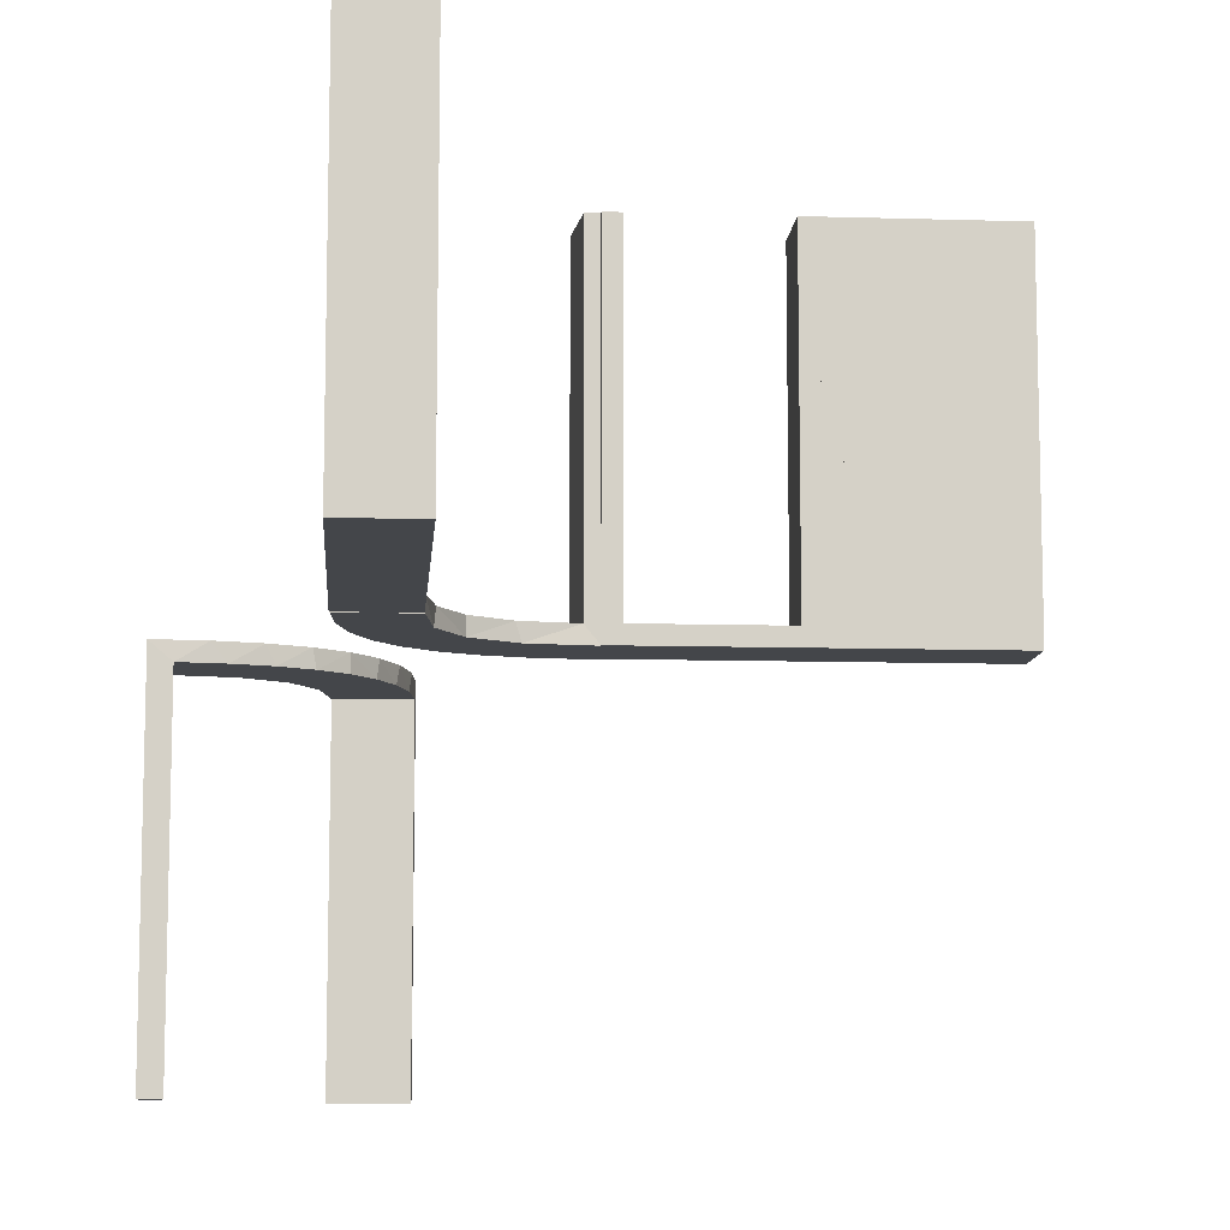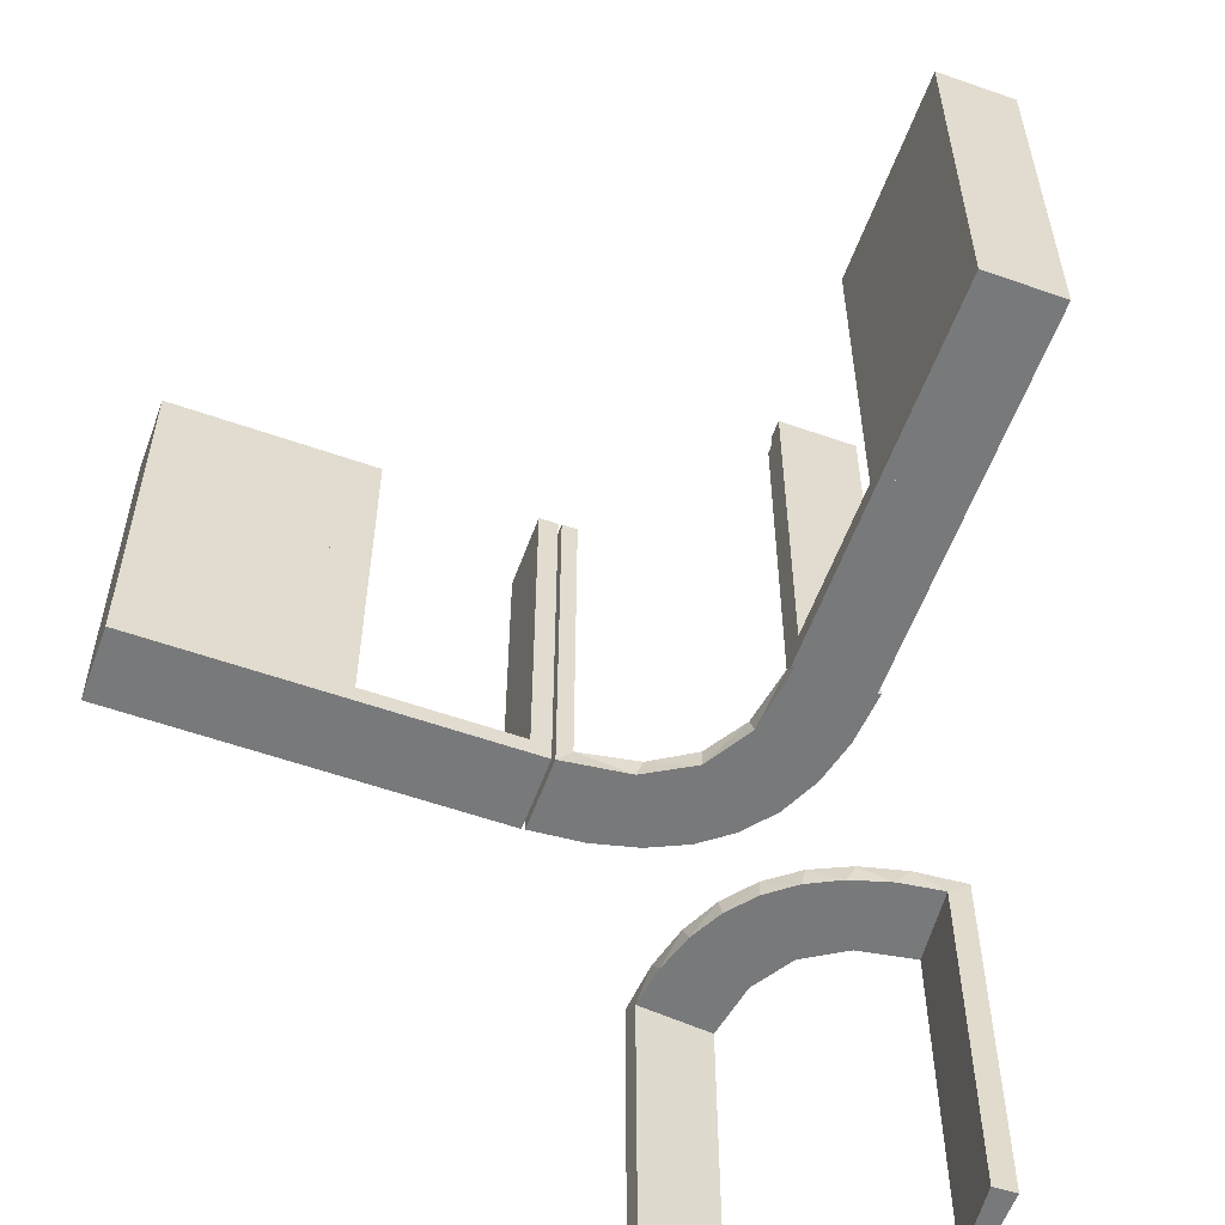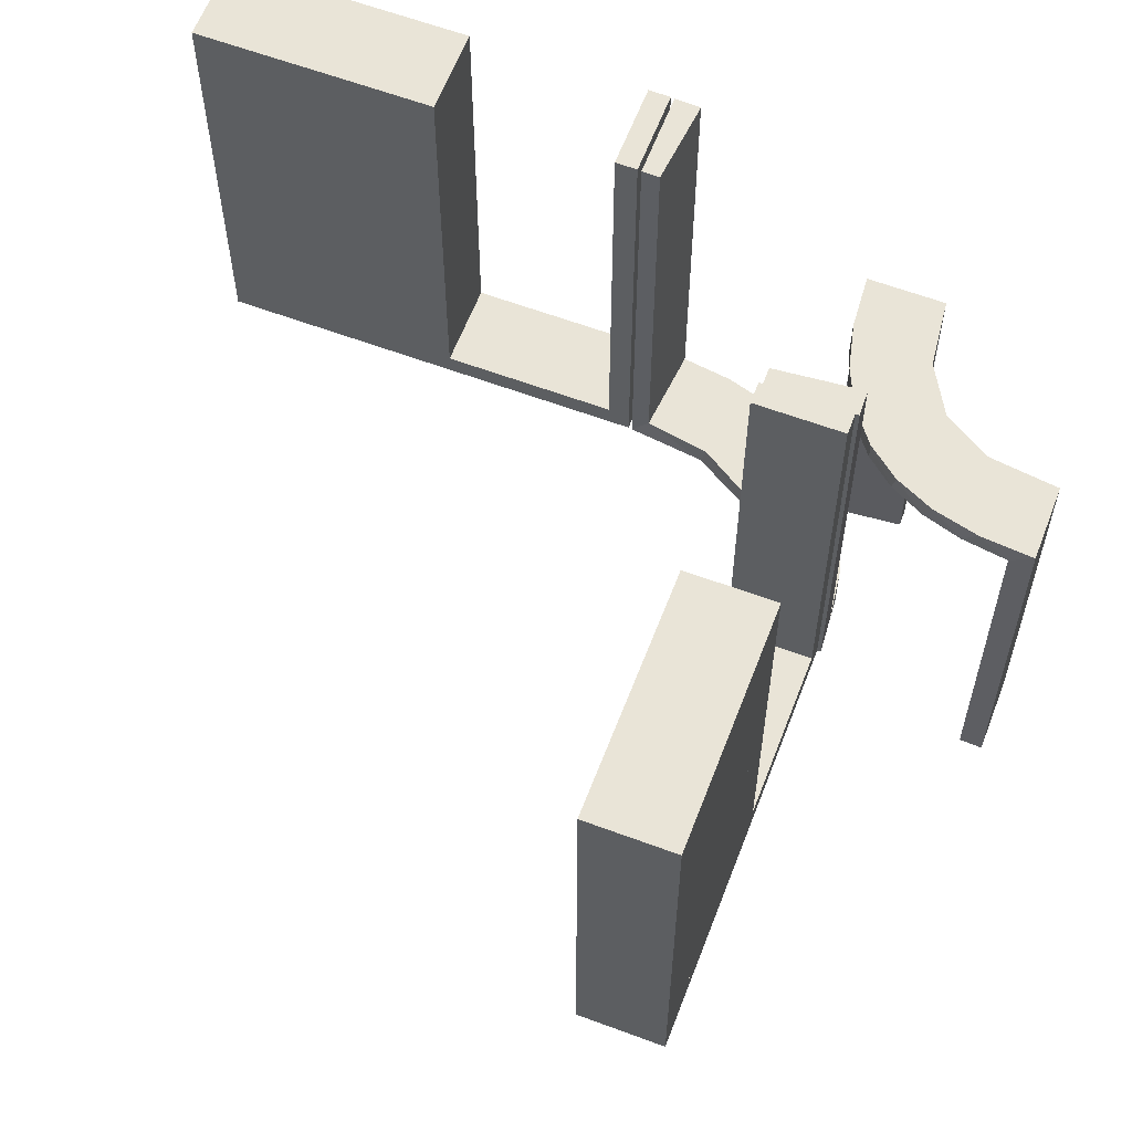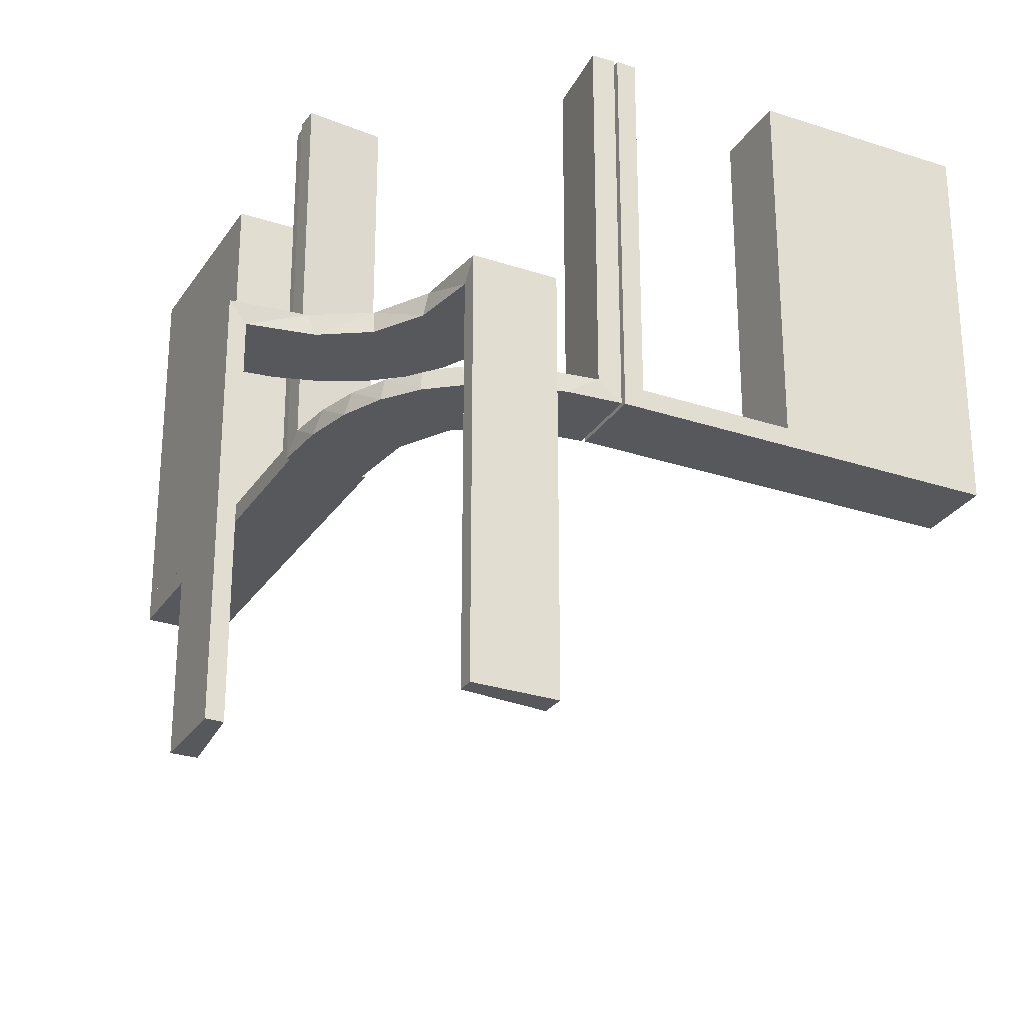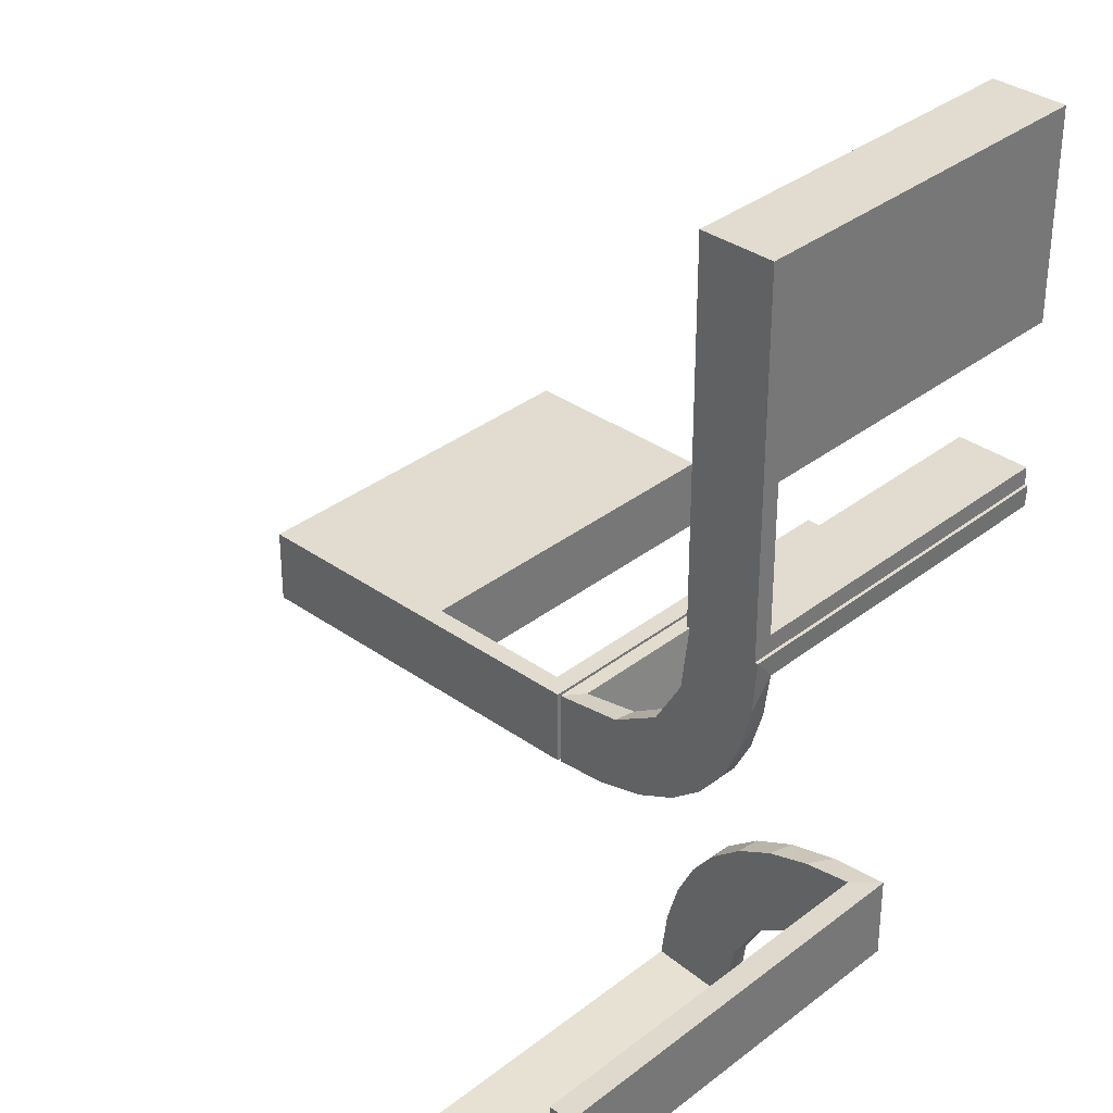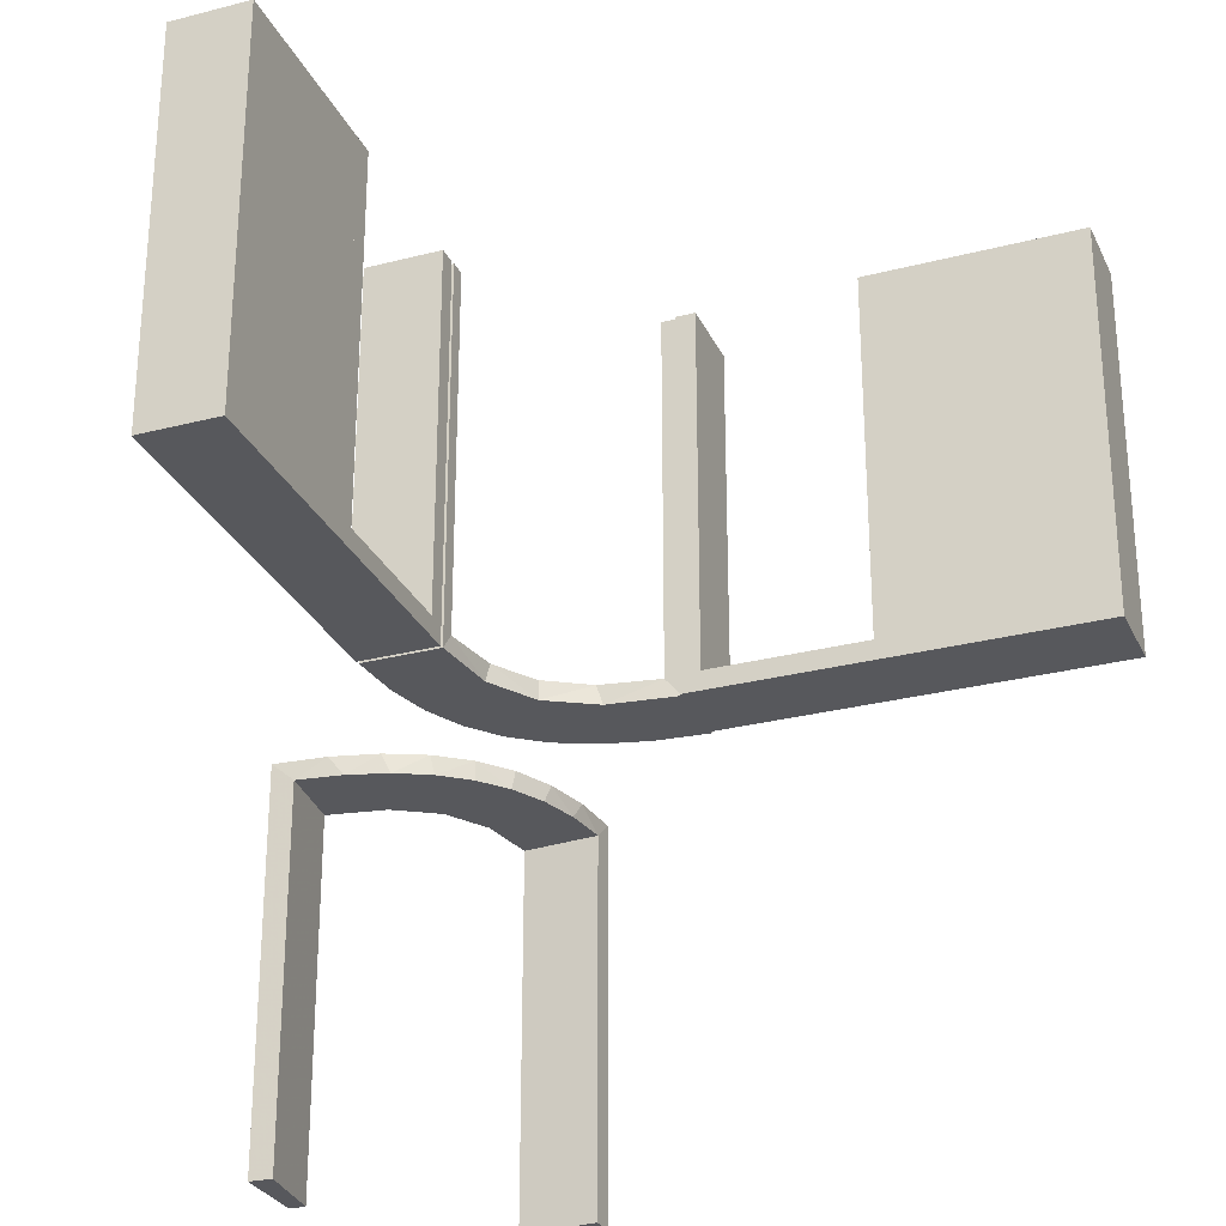
<metadata>
{"format":"obj","ext":"obj","renderer":"f3d","projection":"perspective","resolution":1024,"background":"white","views":[{"elev":-9.6,"azim":85.5,"up":"+Z"},{"elev":-57.7,"azim":160.0,"up":"+Z"},{"elev":60.9,"azim":-159.1,"up":"+Z"},{"elev":-28.2,"azim":-26.7,"up":"+Z"},{"elev":34.3,"azim":-136.3,"up":"+Y"},{"elev":-28.5,"azim":111.3,"up":"+Z"}]}
</metadata>
<code>
v 0 -0.2 0
v 0 -0.2 0.5
v 0 -0.3 0
v 0 -0.3 0.5
v -0.1909 -0.09599 0.025
v -0.2398 -0.32 0
v -0.2 0 0
v -0.2 0 0.5
v -0.2 0.25 0
v -0.2 0.25 0.5
v -0.2 0.025 0.5
v -0.2 0.025 0.025
v -0.2 0.5 0
v -0.2 0.5 0.5
v -0.2 0.225 0.5
v -0.2 0.225 0.025
v -0.2 0.475 0.5
v -0.2 0.475 0.025
v -0.2 0.275 0.5
v -0.2 0.275 0.025
v -0.4752 -0.3009 -0.025
v -0.4752 -0.3009 -0.1833
v -0.4752 -0.3009 -0.3417
v -0.4752 -0.3009 -0.5
v -0.3989 -0.3143 -0.025
v -0.2987 -0.06859 0
v -0.3101 -0.2479 -0.025
v -0.2572 -0.1847 0.025
v -0.004352 -0.2992 0
v -0.004352 -0.2992 0.5
v -0.004352 -0.1992 0
v -0.004352 -0.1992 0.25
v -0.004352 -0.1992 0.5
v -0.09346 -0.1883 0
v -0.216 -0.3711 0
v -0.2272 -0.2221 0
v -0.2272 -0.2221 0.025
v -0.3031 -0.02878 0.2625
v -0.3031 -0.02878 0.5
v -0.3031 -0.02878 0.025
v -0.2044 0.0007882 0
v -0.2044 0.0007882 0.5
v -0.2048 -0.4119 -0.025
v 0.25 -0.2 0
v 0.25 -0.2 0.5
v 0.25 -0.3 0
v 0.25 -0.3 0.5
v -0.2952 -0.0881 0.025
v -0.2956 -0.5008 0
v -0.2956 -0.5008 -0.5
v -0.2956 -0.5008 -0.25
v -0.1969 -0.4712 -0.025
v -0.1969 -0.4712 -0.5
v -0.1969 -0.4712 -0.2625
v -0.2728 -0.2779 0
v -0.2728 -0.2779 -0.025
v -0.284 -0.1289 0
v -0.4065 -0.3117 0
v -0.4956 -0.3008 0
v -0.4956 -0.3008 -0.5
v -0.4956 -0.2008 0
v -0.4956 -0.2008 -0.5
v -0.4956 -0.2008 -0.25
v -0.2428 -0.3153 -0.025
v -0.1899 -0.2521 0.025
v -0.2013 -0.4314 0
v -0.1011 -0.1857 0.025
v -0.02476 -0.1991 0.5
v -0.02476 -0.1991 0.3417
v -0.02476 -0.1991 0.1833
v -0.02476 -0.1991 0.025
v 0.225 -0.2 0.5
v 0.225 -0.2 0.025
v 0.225 -0.3 0.5
v 0.225 -0.3 0.025
v -0.3 0 0
v -0.3 0 0.5
v -0.3 0.25 0
v -0.3 0.25 0.5
v -0.3 0.025 0.5
v -0.3 0.025 0.025
v -0.3 0.5 0
v -0.3 0.5 0.5
v -0.3 0.225 0.5
v -0.3 0.225 0.025
v -0.3 0.475 0.5
v -0.3 0.475 0.025
v -0.3 0.275 0.5
v -0.3 0.275 0.025
v -0.2602 -0.18 0
v -0.3091 -0.404 -0.025
v 0.025 -0.2 0.5
v 0.025 -0.2 0.025
v 0.025 -0.3 0.5
v 0.025 -0.3 0.025
v 0.5 -0.2 0
v 0.5 -0.2 0.5
v 0.5 -0.3 0
v 0.5 -0.3 0.5
v -0.1935 -0.08832 0
v -0.366 -0.2211 0
v -0.3044 0.0007882 0
v -0.3044 0.0007882 0.25
v -0.3044 0.0007882 0.5
v -0.4263 -0.2064 0
v -0.1852 -0.255 0
v -0.4661 -0.202 -0.025
v -0.4661 -0.202 -0.5
v -0.4661 -0.202 -0.2625
v 0.475 -0.2 0.5
v 0.475 -0.2 0.025
v 0.475 -0.3 0.5
v 0.475 -0.3 0.025
v -0.2202 -0.3599 -0.025
v -0.1452 -0.2747 0.025
v -0.2042 -0.01962 0.5
v -0.2042 -0.01962 0.3417
v -0.2042 -0.01962 0.1833
v -0.2042 -0.01962 0.025
v -0.09324 -0.29 0.025
v 0.275 -0.2 0.5
v 0.275 -0.2 0.025
v 0.275 -0.3 0.5
v 0.275 -0.3 0.025
v -0.1565 -0.1514 0
v -0.1565 -0.1514 0.025
v -0.3435 -0.3486 0
v -0.3435 -0.3486 -0.025
v -0.4068 -0.21 -0.025
v -0.2958 -0.4804 -0.025
v -0.2958 -0.4804 -0.1833
v -0.2958 -0.4804 -0.3417
v -0.2958 -0.4804 -0.5
v -0.3548 -0.2253 -0.025
v -0.2798 -0.1401 0.025
v -0.03392 -0.298 0.2625
v -0.03392 -0.298 0.5
v -0.03392 -0.298 0.025
v -0.3148 -0.245 0
v -0.07373 -0.2936 0
v -0.1956 -0.5008 0
v -0.1956 -0.5008 -0.5
v -0.134 -0.2789 0
v -0.3065 -0.4117 0
f 22 21 59
f 59 21 58
f 128 127 25
f 23 22 60
f 59 60 22
f 60 24 23
f 127 128 91
f 144 91 130
f 131 51 49
f 50 132 133
f 132 50 51
f 131 132 51
f 61 105 107
f 63 61 107
f 134 129 101
f 101 139 134
f 62 63 109
f 139 55 27
f 64 56 55
f 6 35 114
f 35 66 43
f 66 141 52
f 54 52 141
f 54 142 53
f 54 141 142
f 59 58 105
f 58 127 139
f 59 105 61
f 139 127 55
f 6 55 127
f 127 144 6
f 49 66 144
f 49 141 66
f 66 35 144
f 51 141 49
f 142 51 50
f 141 51 142
f 63 62 60
f 61 63 59
f 60 59 63
f 53 133 132
f 54 53 132
f 131 130 52
f 132 131 54
f 43 52 130
f 130 91 43
f 64 128 56
f 64 114 91
f 128 64 91
f 128 25 27
f 25 21 129
f 129 134 25
f 56 128 27
f 21 22 107
f 108 23 24
f 23 108 109
f 22 23 109
f 24 60 62
f 62 108 24
f 142 50 133
f 133 53 142
f 21 25 58
f 127 58 25
f 127 91 144
f 144 130 49
f 131 49 130
f 105 129 107
f 63 107 109
f 129 105 101
f 139 27 134
f 62 109 108
f 55 56 27
f 64 55 6
f 6 114 64
f 35 43 114
f 66 52 43
f 58 101 105
f 58 139 101
f 144 35 6
f 131 52 54
f 91 114 43
f 25 134 27
f 21 107 129
f 22 109 107
f 20 18 87
f 89 87 86
f 18 17 86
f 19 20 89
f 20 19 17
f 17 19 88
f 20 87 89
f 89 86 88
f 18 86 87
f 19 89 88
f 20 17 18
f 17 88 86
f 89 88 86
f 89 86 87
f 9 78 76
f 12 81 85
f 84 85 79
f 81 78 85
f 81 80 77
f 78 81 76
f 10 79 78
f 7 76 77
f 11 80 81
f 16 85 84
f 15 10 16
f 12 16 9
f 12 7 8
f 9 7 12
f 80 11 8
f 79 10 15
f 9 76 7
f 12 85 16
f 85 78 79
f 81 77 76
f 10 78 9
f 7 77 8
f 11 81 12
f 16 84 15
f 10 9 16
f 12 8 11
f 80 8 77
f 79 15 84
f 13 82 78
f 20 89 87
f 86 87 83
f 89 82 87
f 89 88 79
f 82 89 78
f 14 83 82
f 9 78 79
f 19 88 89
f 18 87 86
f 17 14 18
f 20 18 13
f 20 9 10
f 13 9 20
f 88 19 10
f 83 14 17
f 13 78 9
f 20 87 18
f 87 82 83
f 89 79 78
f 14 82 13
f 9 79 10
f 19 89 20
f 18 86 17
f 14 13 18
f 20 10 19
f 88 10 79
f 83 17 86
f 124 113 111
f 122 111 110
f 113 112 110
f 123 124 122
f 124 123 112
f 112 123 121
f 124 111 122
f 122 110 121
f 113 110 111
f 123 122 121
f 124 112 113
f 112 121 110
f 122 121 110
f 122 110 111
f 46 44 1
f 95 93 73
f 72 73 45
f 93 44 73
f 93 92 2
f 44 93 1
f 47 45 44
f 3 1 2
f 94 92 93
f 75 73 72
f 74 47 75
f 95 75 46
f 95 3 4
f 46 3 95
f 92 94 4
f 45 47 74
f 46 1 3
f 95 73 75
f 73 44 45
f 93 2 1
f 47 44 46
f 3 2 4
f 94 93 95
f 75 72 74
f 47 46 75
f 95 4 94
f 92 4 2
f 45 74 72
f 98 96 44
f 124 122 111
f 110 111 97
f 122 96 111
f 122 121 45
f 96 122 44
f 99 97 96
f 46 44 45
f 123 121 122
f 113 111 110
f 112 99 113
f 124 113 98
f 124 46 47
f 98 46 124
f 121 123 47
f 97 99 112
f 98 44 46
f 124 111 113
f 111 96 97
f 122 45 44
f 99 96 98
f 46 45 47
f 123 122 124
f 113 110 112
f 99 98 113
f 124 47 123
f 121 47 45
f 97 112 110
f 118 119 41
f 41 119 100
f 126 125 5
f 117 118 42
f 41 42 118
f 42 116 117
f 125 126 67
f 34 67 71
f 70 32 31
f 33 69 68
f 69 33 32
f 70 69 32
f 102 26 40
f 103 102 40
f 135 48 57
f 57 90 135
f 104 103 38
f 90 36 28
f 65 37 36
f 106 143 115
f 143 140 120
f 140 29 138
f 136 138 29
f 136 30 137
f 136 29 30
f 41 100 26
f 100 125 90
f 57 26 100
f 90 125 36
f 106 36 125
f 34 106 125
f 34 31 140
f 34 143 106
f 31 29 140
f 32 29 31
f 30 32 33
f 29 32 30
f 103 104 42
f 102 103 41
f 42 41 103
f 137 68 69
f 136 137 69
f 70 71 138
f 69 70 136
f 120 138 71
f 67 120 71
f 67 115 120
f 65 126 37
f 65 115 67
f 126 65 67
f 126 5 28
f 5 119 48
f 5 135 28
f 119 40 48
f 119 118 40
f 39 117 116
f 117 39 38
f 118 117 38
f 116 42 104
f 104 39 116
f 30 33 68
f 68 137 30
f 119 5 100
f 125 100 5
f 125 67 34
f 34 71 31
f 70 31 71
f 26 48 40
f 103 40 38
f 48 26 57
f 90 28 135
f 104 38 39
f 36 37 28
f 65 36 106
f 106 115 65
f 143 120 115
f 140 138 120
f 41 26 102
f 100 90 57
f 34 140 143
f 70 138 136
f 126 28 37
f 5 48 135
f 118 38 40

</code>
